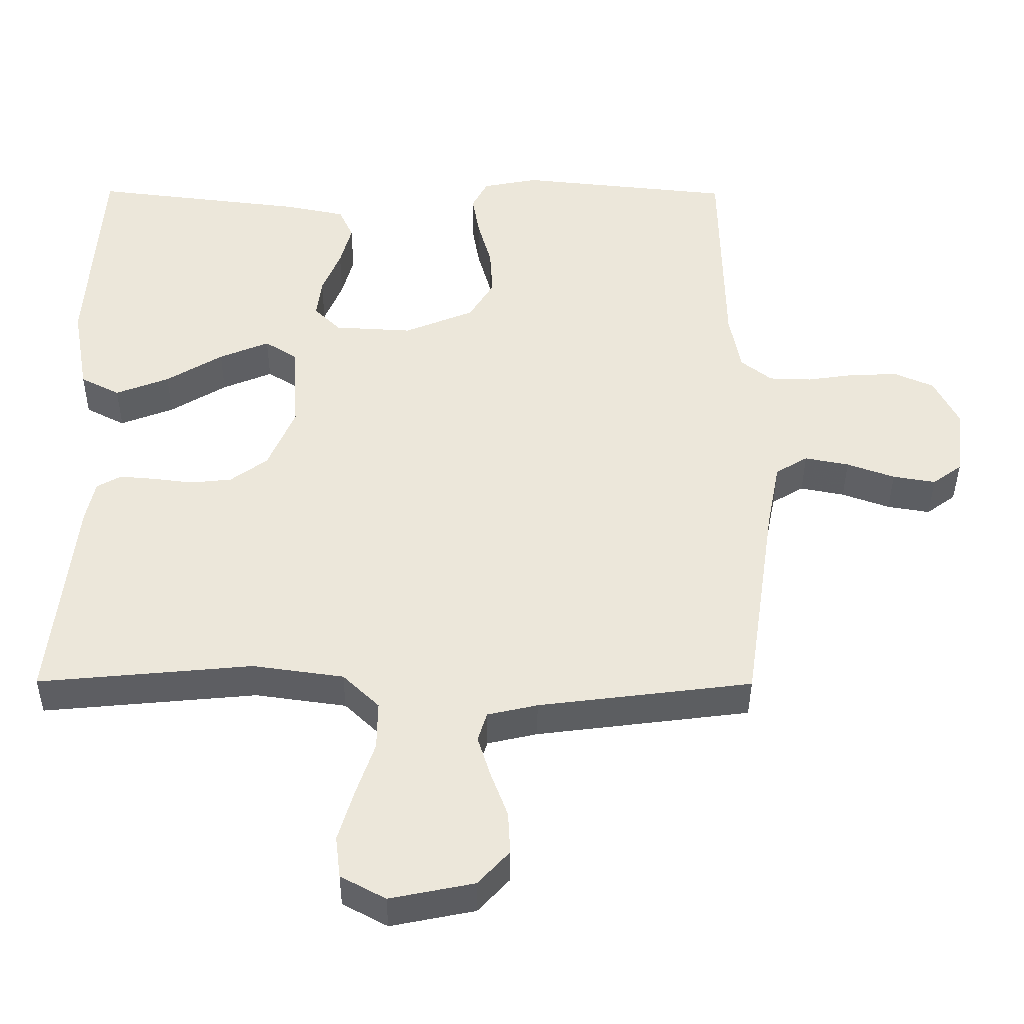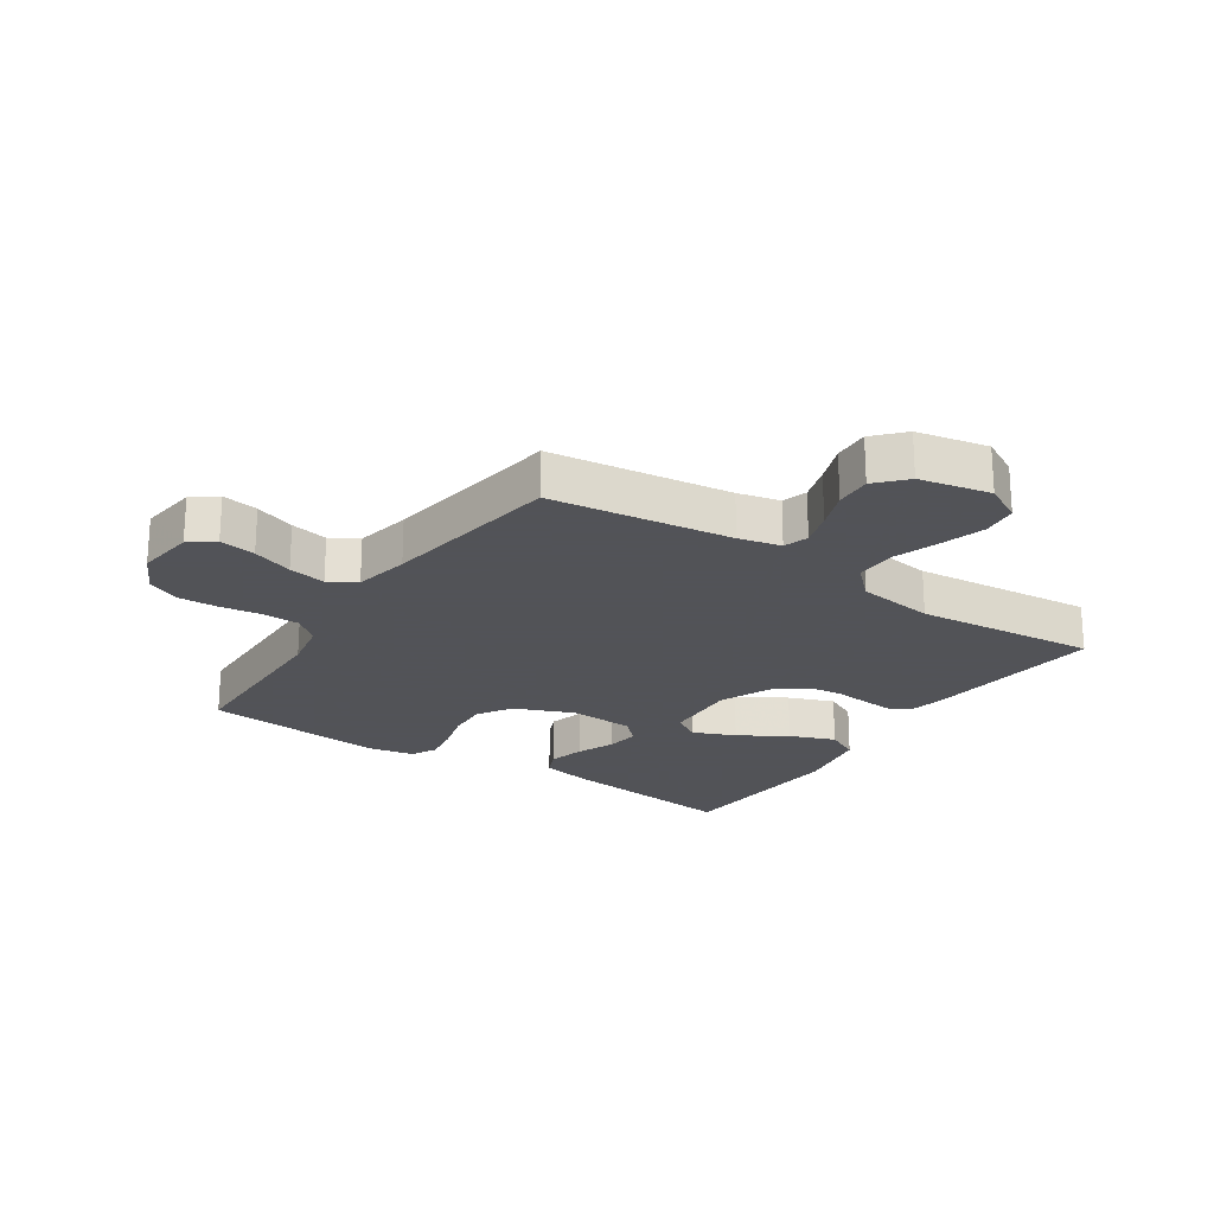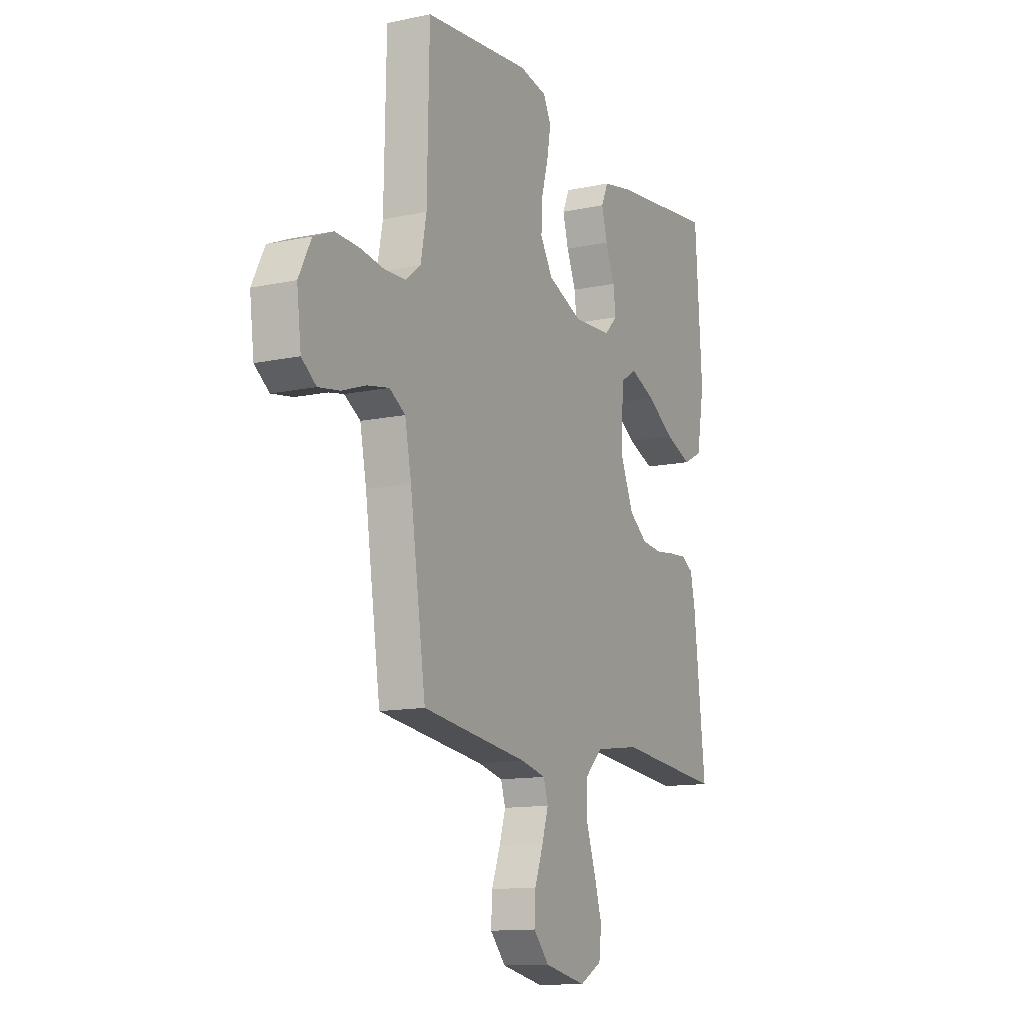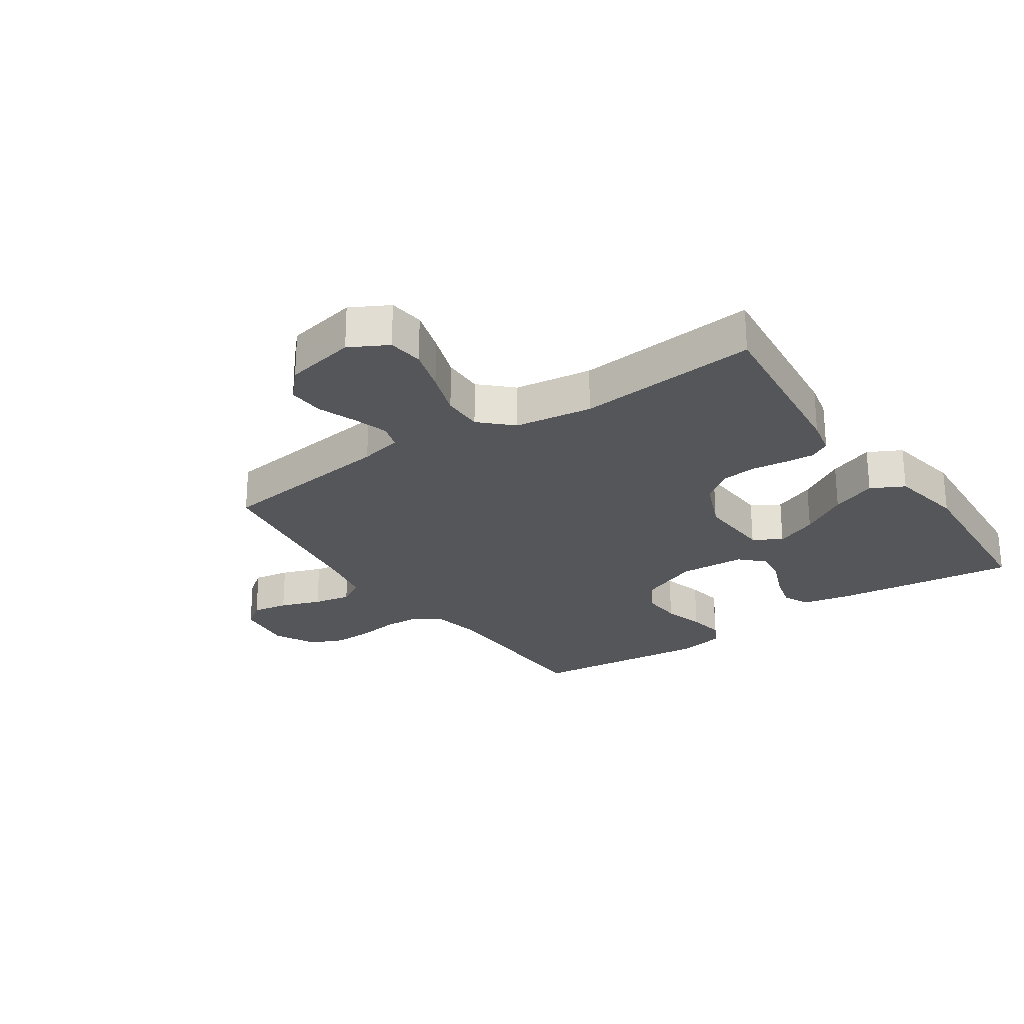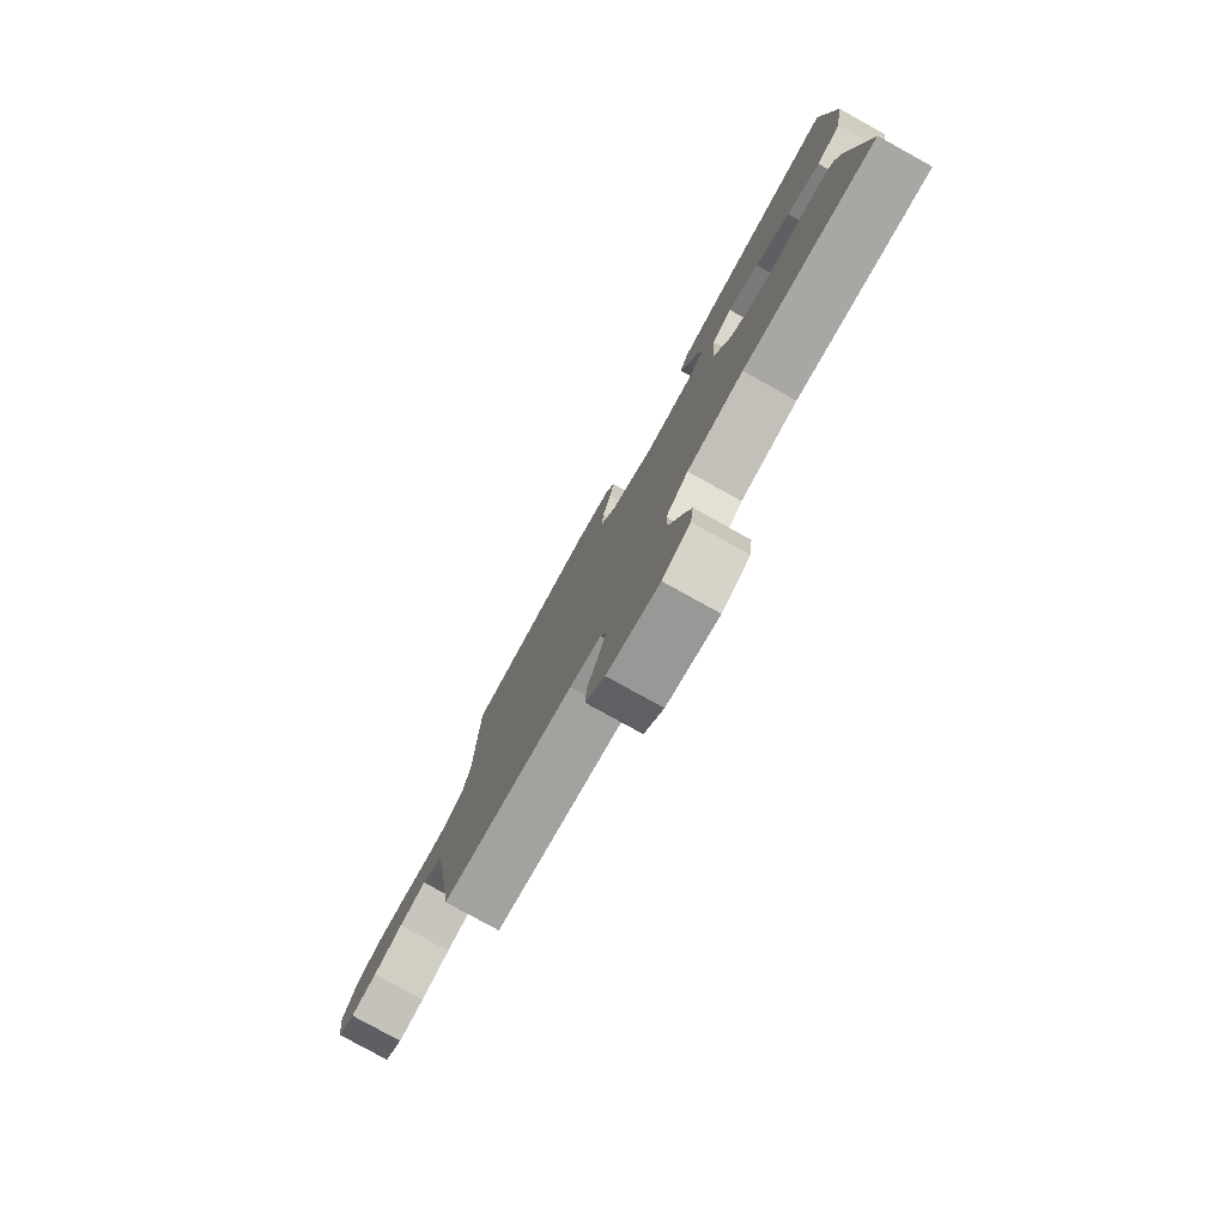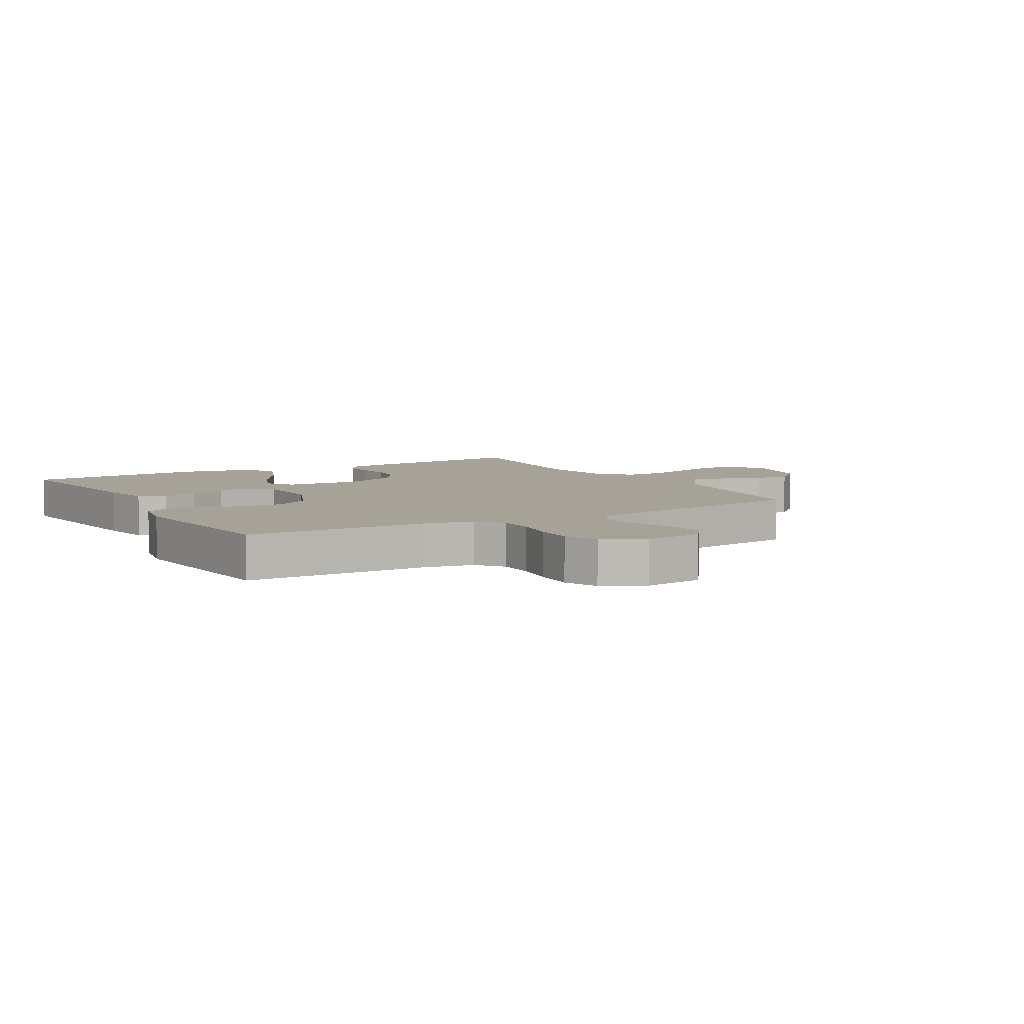
<metadata>
{"format":"obj","ext":"obj","renderer":"f3d","projection":"perspective","resolution":1024,"background":"white","views":[{"elev":-39.9,"azim":-0.3,"up":"+Z"},{"elev":-22.5,"azim":146.3,"up":"+Y"},{"elev":-12.7,"azim":116.3,"up":"+Z"},{"elev":-25.1,"azim":-145.7,"up":"+Y"},{"elev":-79.5,"azim":-119.0,"up":"+Z"},{"elev":6.4,"azim":60.0,"up":"+Y"}]}
</metadata>
<code>
v 0.5 0.07 0.5
v 0.506 0.07 0.2
v 0.522 0.07 0.117
v 0.565 0.07 0.083
v 0.625 0.07 0.081
v 0.693 0.07 0.091
v 0.759 0.07 0.093
v 0.814 0.07 0.069
v 0.849 0.07 0
v 0.837 0.07 -0.097
v 0.796 0.07 -0.127
v 0.736 0.07 -0.117
v 0.669 0.07 -0.093
v 0.607 0.07 -0.081
v 0.562 0.07 -0.108
v 0.544 0.07 -0.2
v 0.5 0.07 -0.5
v 0.2 0.07 -0.538
v 0.13 0.07 -0.554
v 0.117 0.07 -0.595
v 0.135 0.07 -0.653
v 0.159 0.07 -0.717
v 0.162 0.07 -0.777
v 0.118 0.07 -0.825
v 0 0.07 -0.849
v -0.063 0.07 -0.815
v -0.07 0.07 -0.756
v -0.048 0.07 -0.683
v -0.022 0.07 -0.607
v -0.021 0.07 -0.539
v -0.072 0.07 -0.49
v -0.2 0.07 -0.472
v -0.5 0.07 -0.5
v -0.467 0.07 -0.2
v -0.454 0.07 -0.141
v -0.42 0.07 -0.122
v -0.37 0.07 -0.126
v -0.314 0.07 -0.133
v -0.256 0.07 -0.127
v -0.204 0.07 -0.089
v -0.166 0.07 0
v -0.173 0.07 0.125
v -0.219 0.07 0.154
v -0.289 0.07 0.125
v -0.368 0.07 0.077
v -0.443 0.07 0.048
v -0.498 0.07 0.076
v -0.52 0.07 0.2
v -0.5 0.07 0.5
v -0.2 0.07 0.464
v -0.117 0.07 0.447
v -0.097 0.07 0.403
v -0.113 0.07 0.344
v -0.139 0.07 0.281
v -0.146 0.07 0.226
v -0.109 0.07 0.189
v 0 0.07 0.183
v 0.098 0.07 0.223
v 0.133 0.07 0.28
v 0.129 0.07 0.347
v 0.11 0.07 0.415
v 0.1 0.07 0.474
v 0.122 0.07 0.516
v 0.2 0.07 0.531
v 0.5 0 0.5
v 0.506 0 0.2
v 0.522 0 0.117
v 0.565 0 0.083
v 0.625 0 0.081
v 0.693 0 0.091
v 0.759 0 0.093
v 0.814 0 0.069
v 0.849 0 0
v 0.837 0 -0.097
v 0.796 0 -0.127
v 0.736 0 -0.117
v 0.669 0 -0.093
v 0.607 0 -0.081
v 0.562 0 -0.108
v 0.544 0 -0.2
v 0.5 0 -0.5
v 0.2 0 -0.538
v 0.13 0 -0.554
v 0.117 0 -0.595
v 0.135 0 -0.653
v 0.159 0 -0.717
v 0.162 0 -0.777
v 0.118 0 -0.825
v 0 0 -0.849
v -0.063 0 -0.815
v -0.07 0 -0.756
v -0.048 0 -0.683
v -0.022 0 -0.607
v -0.021 0 -0.539
v -0.072 0 -0.49
v -0.2 0 -0.472
v -0.5 0 -0.5
v -0.467 0 -0.2
v -0.454 0 -0.141
v -0.42 0 -0.122
v -0.37 0 -0.126
v -0.314 0 -0.133
v -0.256 0 -0.127
v -0.204 0 -0.089
v -0.166 0 0
v -0.173 0 0.125
v -0.219 0 0.154
v -0.289 0 0.125
v -0.368 0 0.077
v -0.443 0 0.048
v -0.498 0 0.076
v -0.52 0 0.2
v -0.5 0 0.5
v -0.2 0 0.464
v -0.117 0 0.447
v -0.097 0 0.403
v -0.113 0 0.344
v -0.139 0 0.281
v -0.146 0 0.226
v -0.109 0 0.189
v 0 0 0.183
v 0.098 0 0.223
v 0.133 0 0.28
v 0.129 0 0.347
v 0.11 0 0.415
v 0.1 0 0.474
v 0.122 0 0.516
v 0.2 0 0.531
f 63 64 1 2
f 60 61 62 63
f 59 60 63 2
f 58 59 2 3
f 57 58 3 4
f 56 57 4
f 51 52 53 54
f 49 50 51 54
f 49 54 55
f 48 49 55 56
f 44 45 46 47
f 43 44 47 48
f 35 36 37 38
f 33 34 35 38
f 32 33 38 39
f 31 32 39 40
f 26 27 28 29
f 24 25 26 29
f 24 29 30
f 21 22 23 24
f 20 21 24 30
f 19 20 30 31
f 16 17 18
f 15 16 18 19
f 10 11 12 13
f 10 13 14
f 9 10 14
f 8 9 14
f 5 6 7 8
f 4 5 8 14
f 43 48 56 4
f 19 31 40 41
f 15 19 41 42
f 15 42 43
f 4 14 15 43
f 66 65 128 127
f 127 126 125 124
f 66 127 124 123
f 67 66 123 122
f 68 67 122 121
f 68 121 120
f 118 117 116 115
f 118 115 114 113
f 119 118 113
f 120 119 113 112
f 111 110 109 108
f 112 111 108 107
f 102 101 100 99
f 102 99 98 97
f 103 102 97 96
f 104 103 96 95
f 93 92 91 90
f 93 90 89 88
f 94 93 88
f 88 87 86 85
f 94 88 85 84
f 95 94 84 83
f 82 81 80
f 83 82 80 79
f 77 76 75 74
f 78 77 74
f 78 74 73
f 78 73 72
f 72 71 70 69
f 78 72 69 68
f 68 120 112 107
f 105 104 95 83
f 106 105 83 79
f 107 106 79
f 107 79 78 68
f 1 65 66 2
f 2 66 67 3
f 3 67 68 4
f 4 68 69 5
f 5 69 70 6
f 6 70 71 7
f 7 71 72 8
f 8 72 73 9
f 9 73 74 10
f 10 74 75 11
f 11 75 76 12
f 12 76 77 13
f 13 77 78 14
f 14 78 79 15
f 15 79 80 16
f 16 80 81 17
f 17 81 82 18
f 18 82 83 19
f 19 83 84 20
f 20 84 85 21
f 21 85 86 22
f 22 86 87 23
f 23 87 88 24
f 24 88 89 25
f 25 89 90 26
f 26 90 91 27
f 27 91 92 28
f 28 92 93 29
f 29 93 94 30
f 30 94 95 31
f 31 95 96 32
f 32 96 97 33
f 33 97 98 34
f 34 98 99 35
f 35 99 100 36
f 36 100 101 37
f 37 101 102 38
f 38 102 103 39
f 39 103 104 40
f 40 104 105 41
f 41 105 106 42
f 42 106 107 43
f 43 107 108 44
f 44 108 109 45
f 45 109 110 46
f 46 110 111 47
f 47 111 112 48
f 48 112 113 49
f 49 113 114 50
f 50 114 115 51
f 51 115 116 52
f 52 116 117 53
f 53 117 118 54
f 54 118 119 55
f 55 119 120 56
f 56 120 121 57
f 57 121 122 58
f 58 122 123 59
f 59 123 124 60
f 60 124 125 61
f 61 125 126 62
f 62 126 127 63
f 63 127 128 64
f 64 128 65 1

</code>
